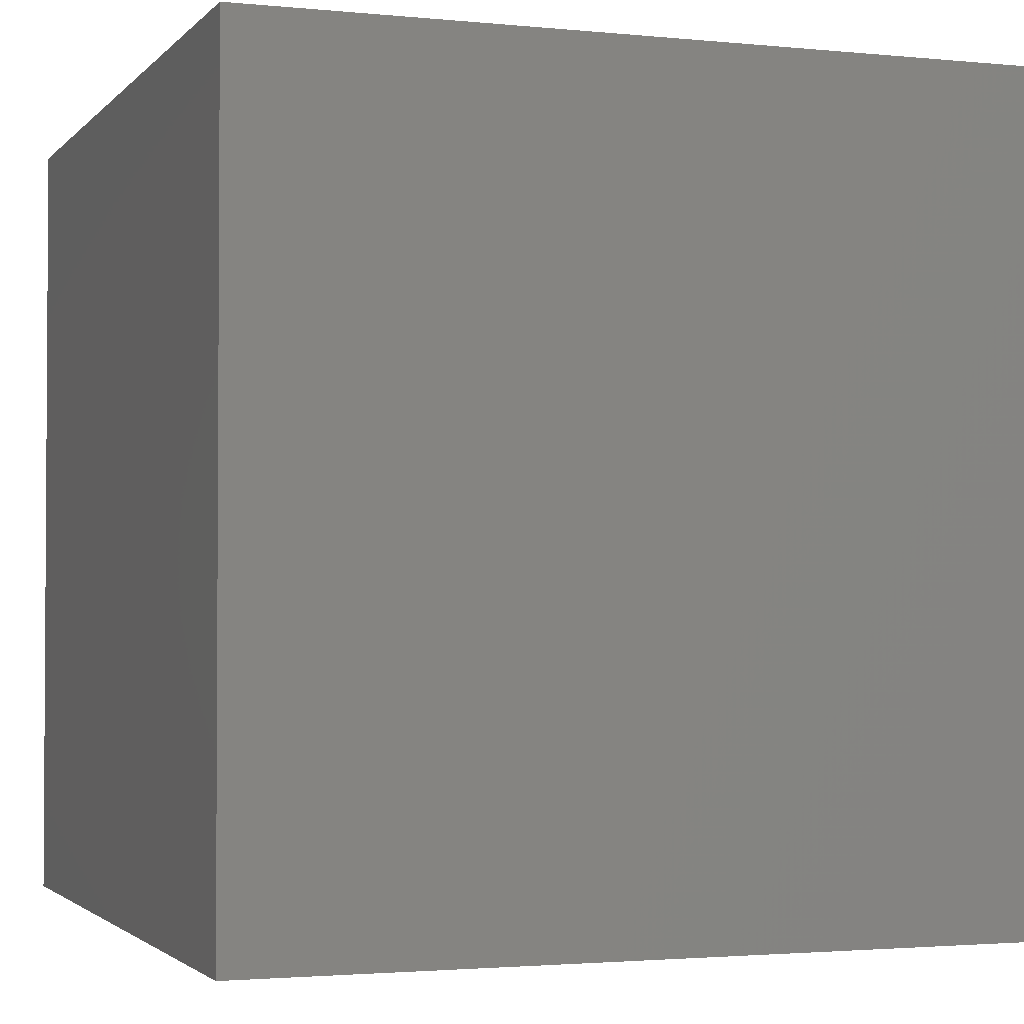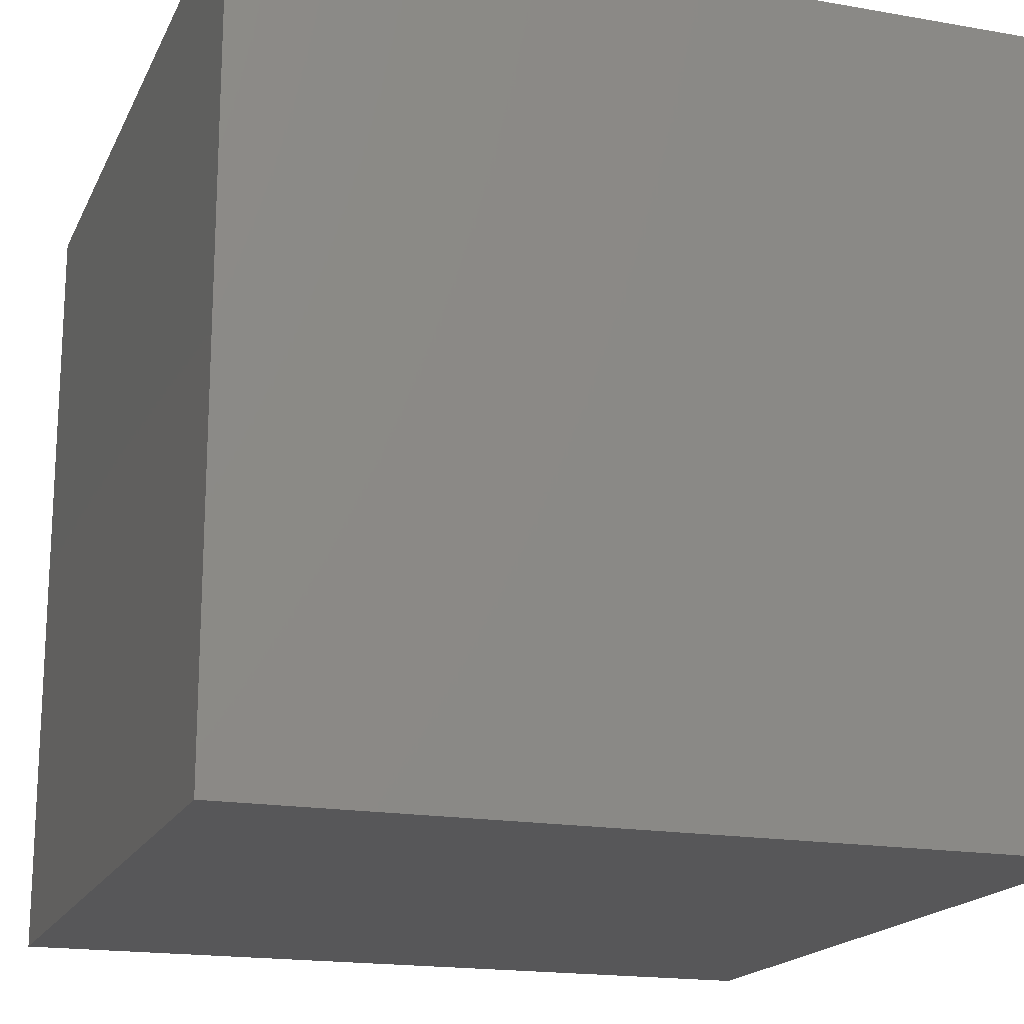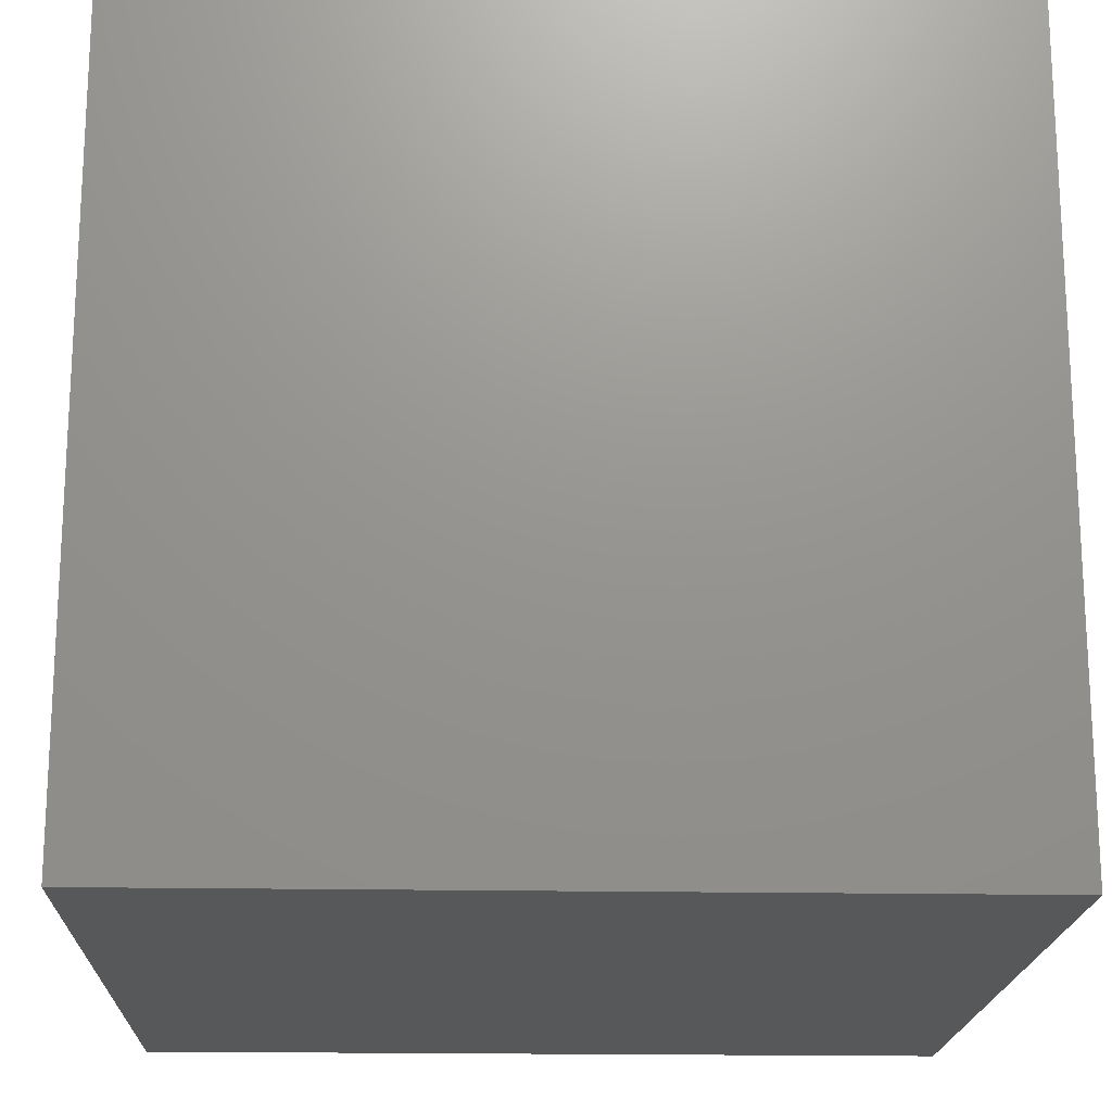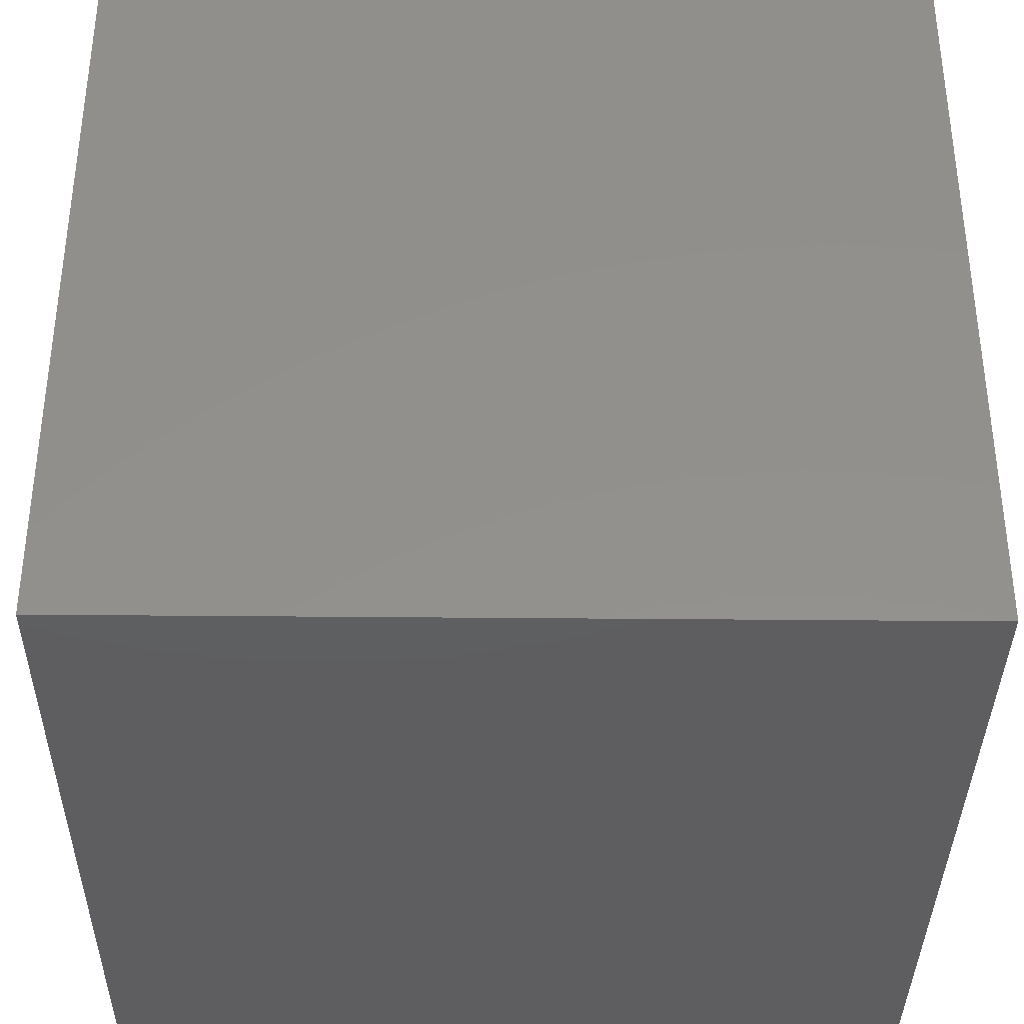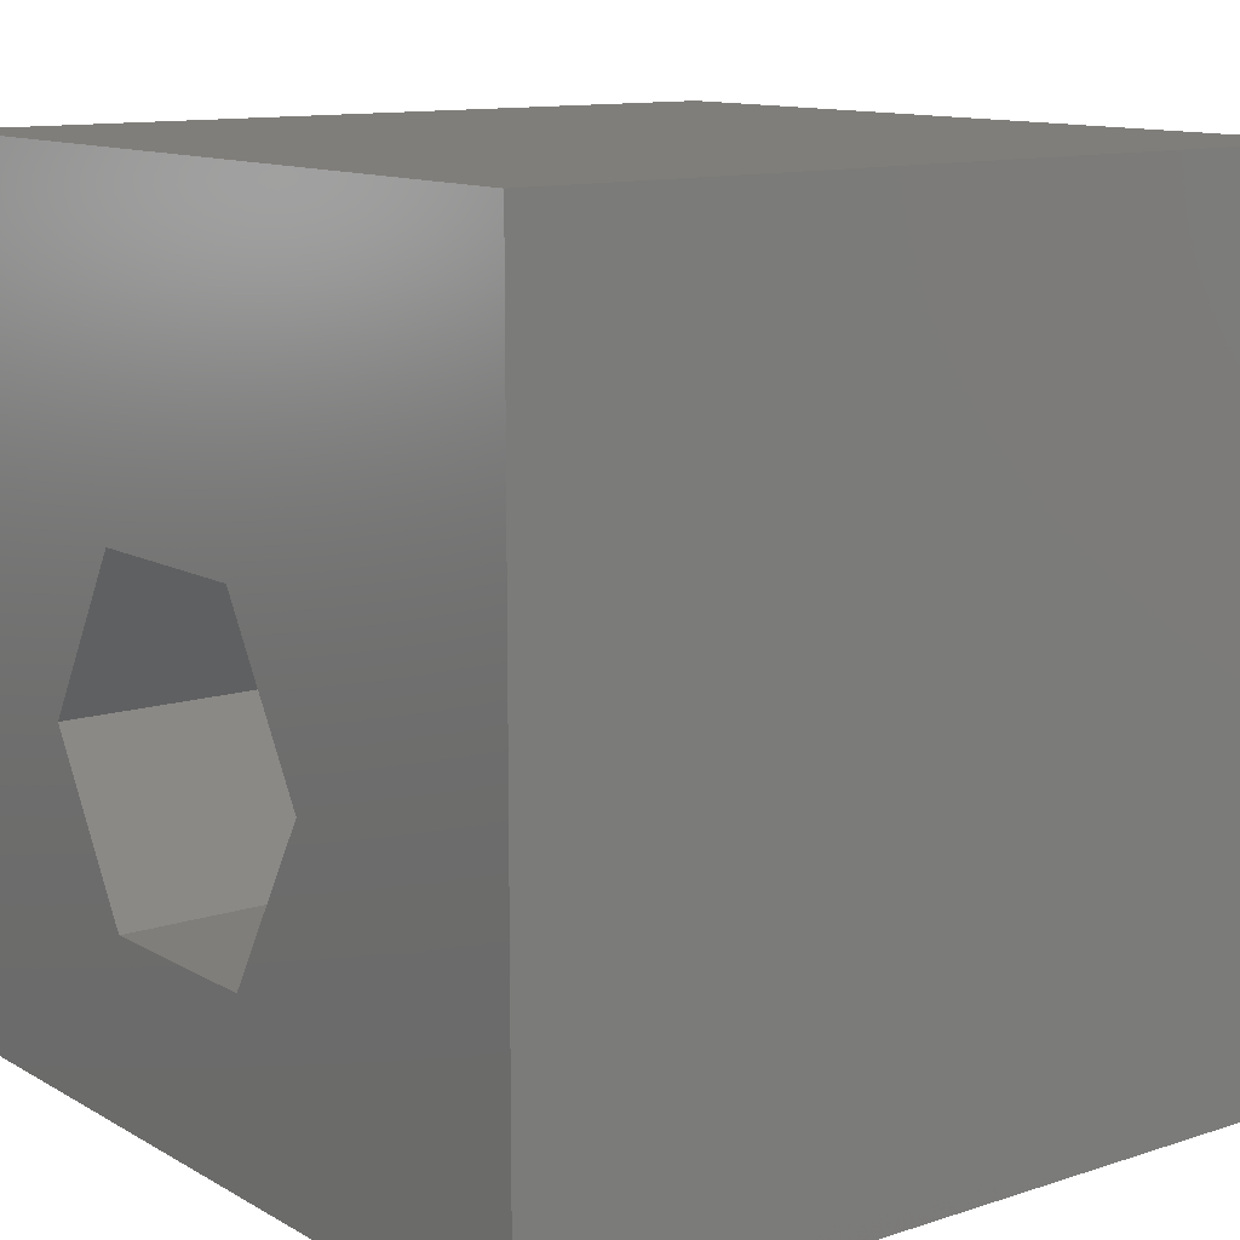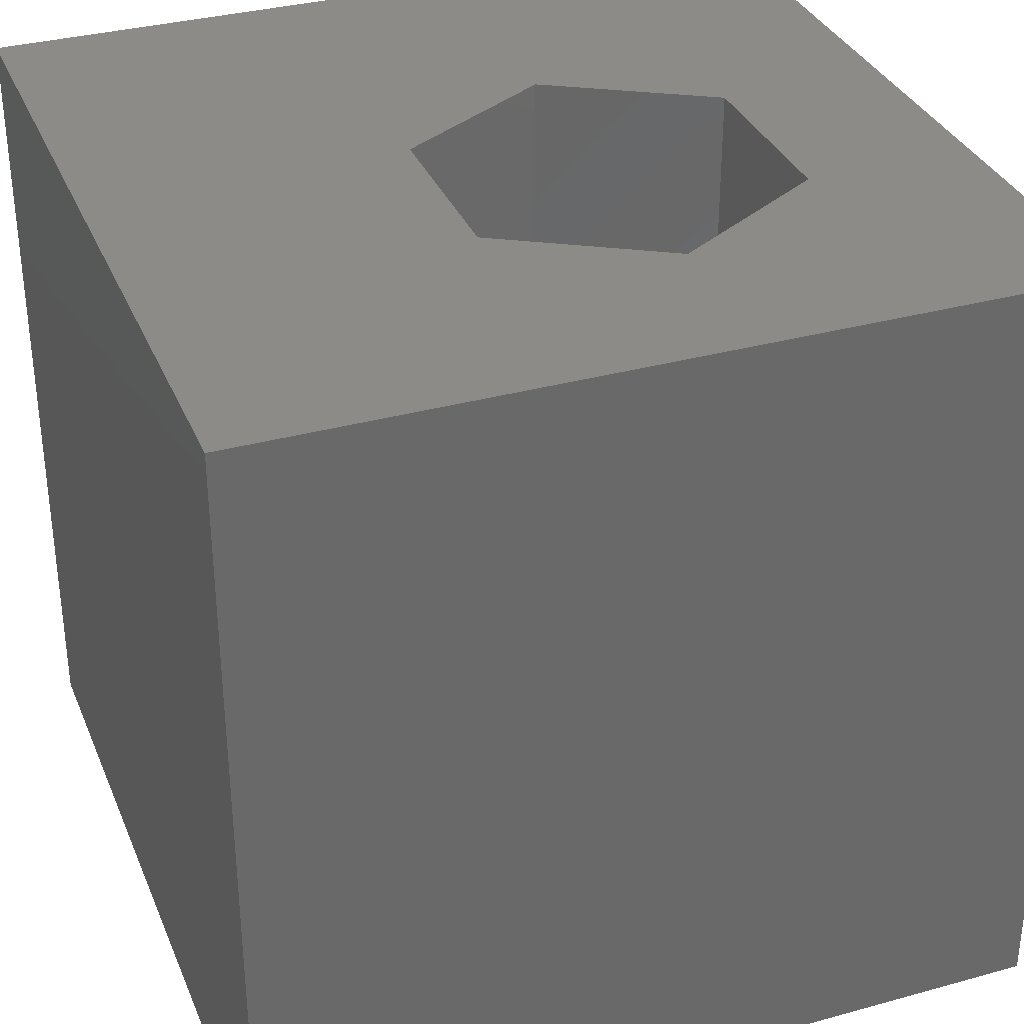
<metadata>
{"format":"stl","ext":"stl","renderer":"f3d","projection":"perspective","resolution":1024,"background":"white","views":[{"elev":-2.2,"azim":70.1,"up":"+Z"},{"elev":-17.9,"azim":-19.0,"up":"+Z"},{"elev":-18.5,"azim":177.9,"up":"+Z"},{"elev":-36.4,"azim":179.3,"up":"+Z"},{"elev":12.0,"azim":52.5,"up":"+Y"},{"elev":33.9,"azim":-110.5,"up":"+Z"}]}
</metadata>
<code>
# stl→obj: 20 verts, 36 faces
v 0 10 10
v 0 10 0
v 0 0 10
v 0 0 0
v 10 10 10
v 6.653 4.079 10
v 10 0 10
v 5.501 2.083 10
v 3.196 2.083 10
v 2.043 4.079 10
v 3.196 6.075 10
v 5.501 6.075 10
v 10 10 0
v 10 0 0
v 2.043 4.079 2.706
v 3.196 6.075 2.706
v 5.501 6.075 2.706
v 6.653 4.079 2.706
v 5.501 2.083 2.706
v 3.196 2.083 2.706
f 1 2 3
f 3 2 4
f 5 6 7
f 7 6 8
f 7 8 3
f 8 9 3
f 3 9 10
f 3 10 1
f 1 10 11
f 1 11 5
f 5 11 12
f 5 12 6
f 13 5 14
f 14 5 7
f 2 13 4
f 4 13 14
f 5 13 1
f 1 13 2
f 14 7 4
f 4 7 3
f 15 16 10
f 10 16 11
f 16 17 11
f 11 17 12
f 17 18 12
f 12 18 6
f 18 19 6
f 6 19 8
f 19 20 8
f 8 20 9
f 20 15 9
f 9 15 10
f 20 19 15
f 15 19 18
f 15 18 16
f 16 18 17

</code>
